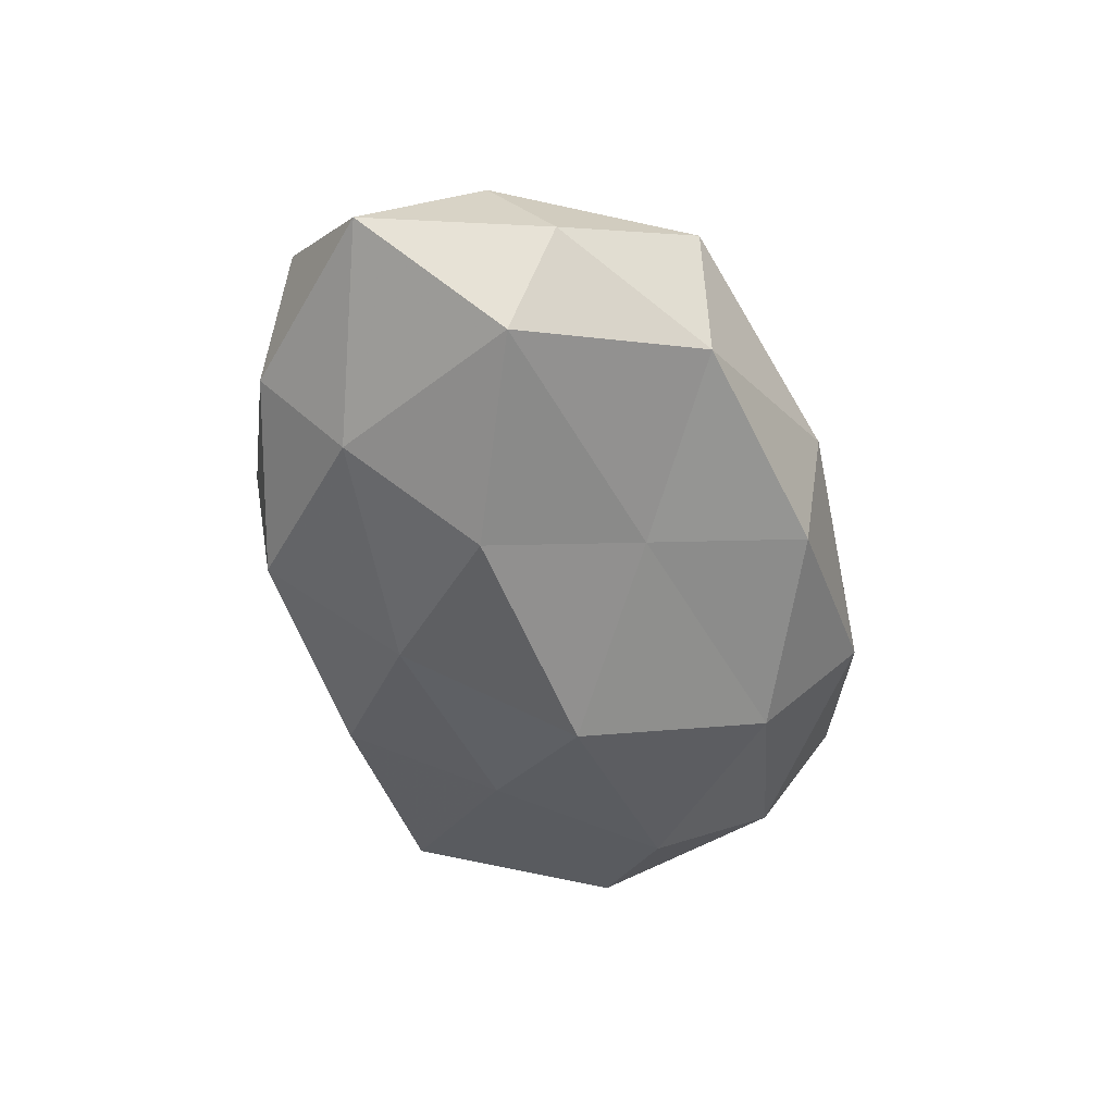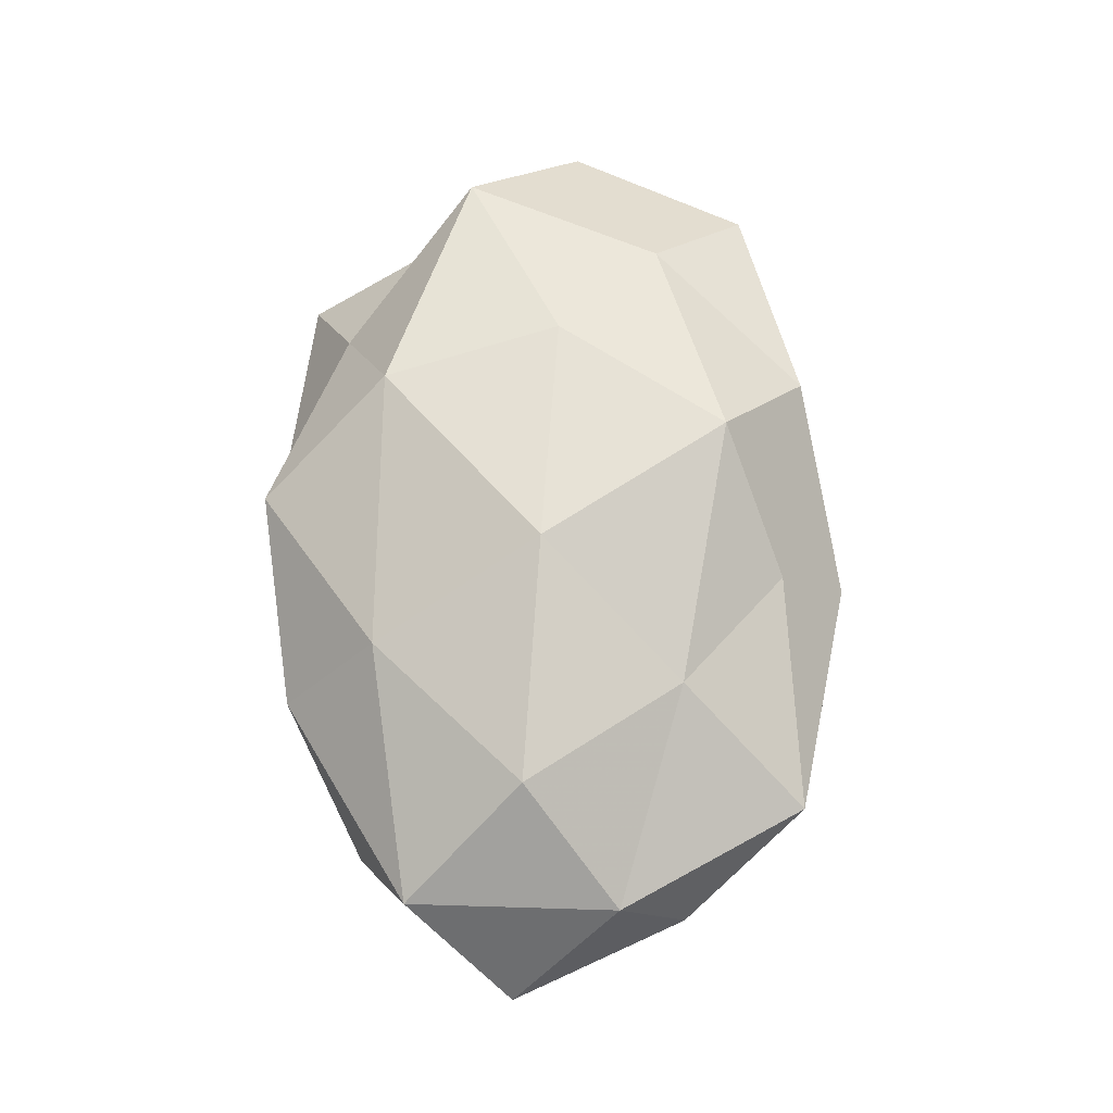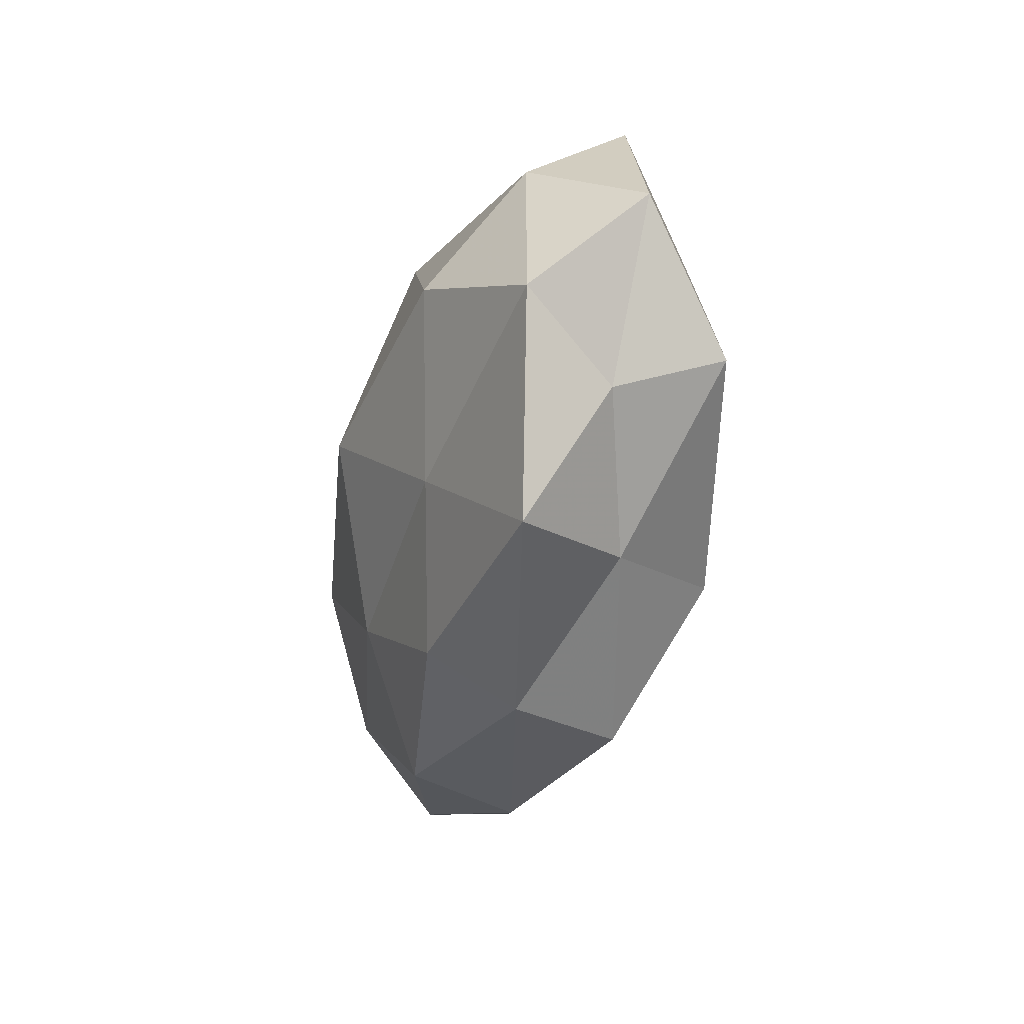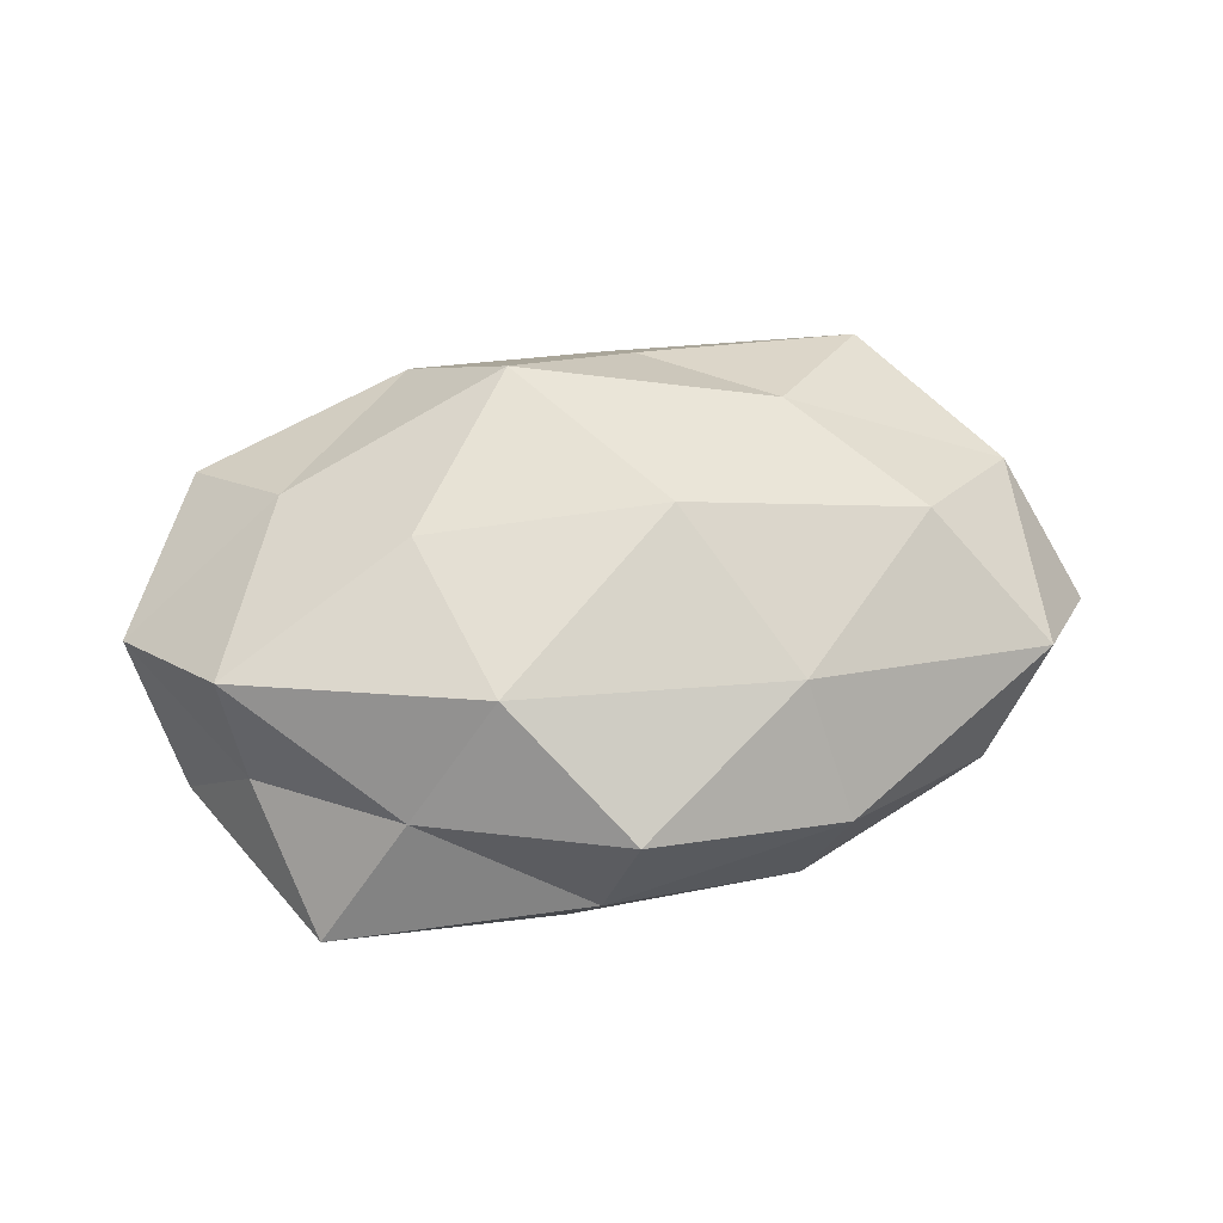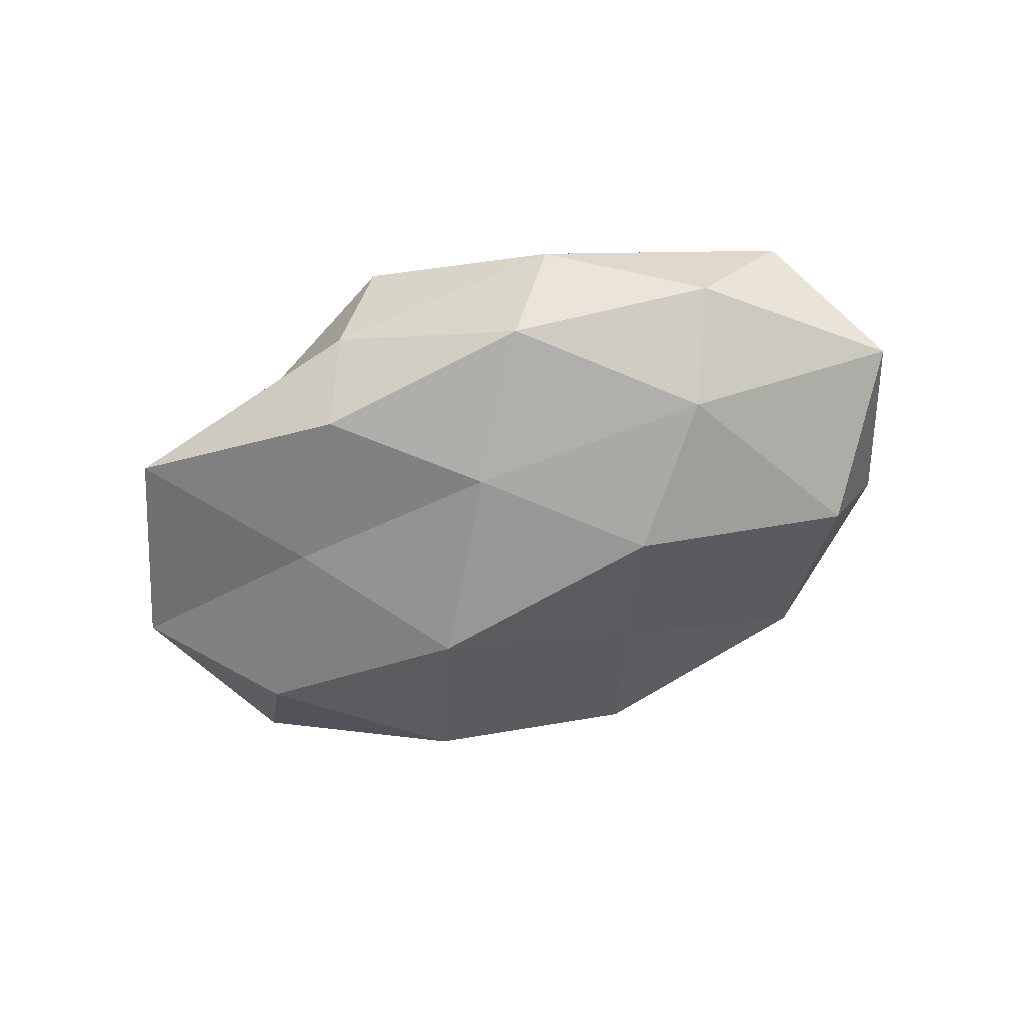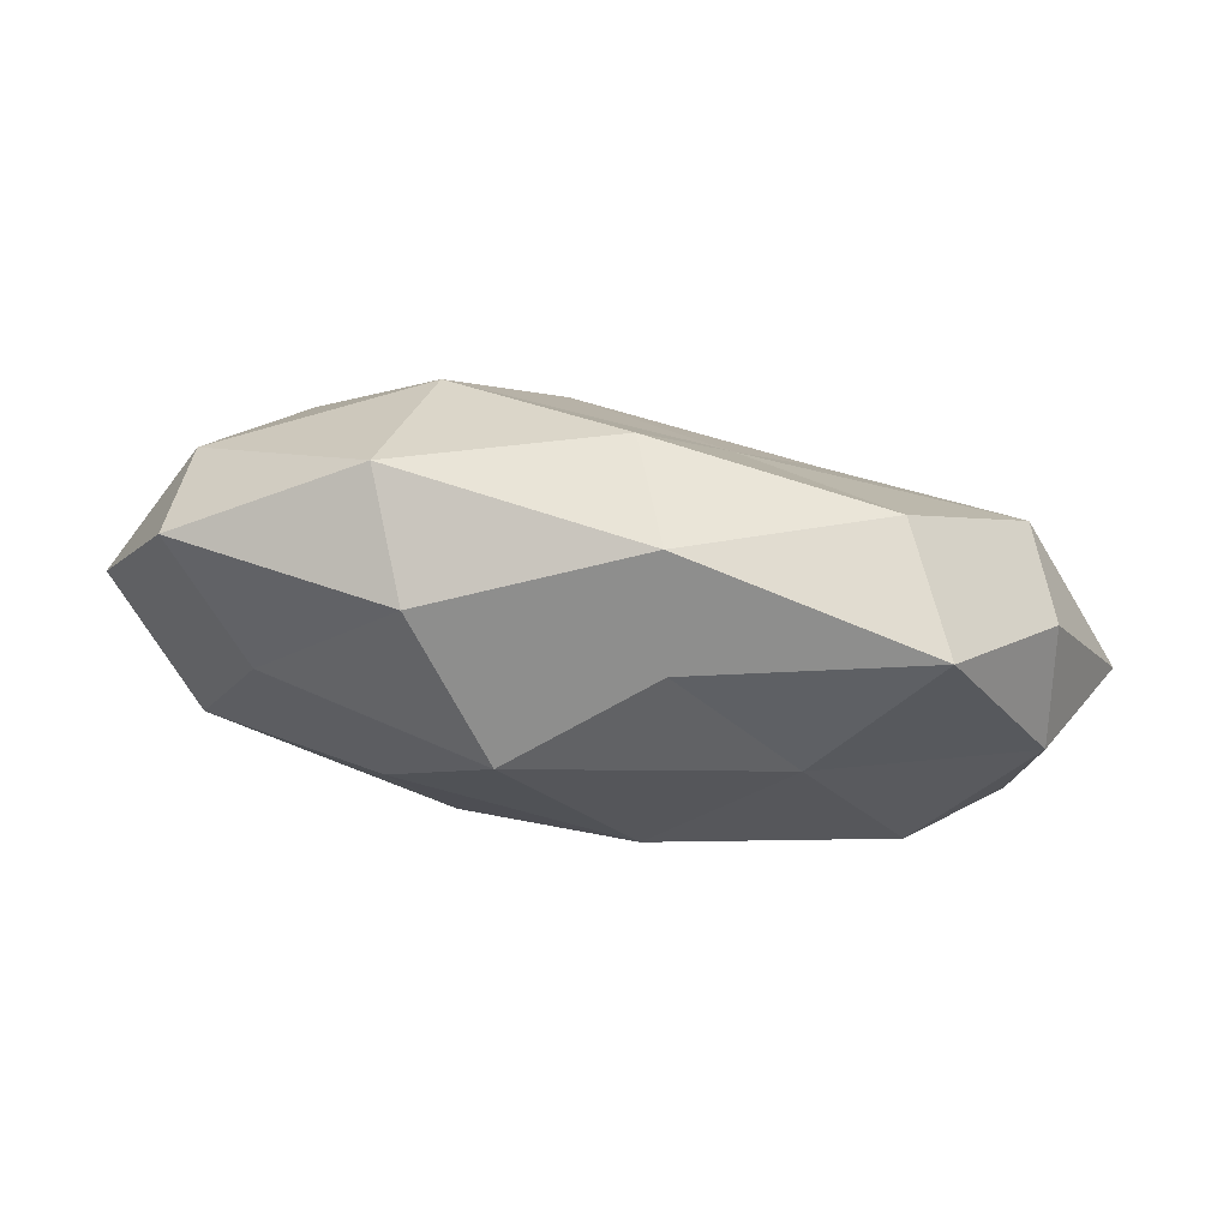
<metadata>
{"format":"obj","ext":"obj","renderer":"f3d","projection":"perspective","resolution":1024,"background":"white","views":[{"elev":-52.2,"azim":109.2,"up":"+Z"},{"elev":68.7,"azim":90.6,"up":"+Z"},{"elev":-39.6,"azim":-101.5,"up":"+Y"},{"elev":59.3,"azim":-9.1,"up":"+Z"},{"elev":-51.8,"azim":26.8,"up":"+Z"},{"elev":76.0,"azim":9.1,"up":"+Y"}]}
</metadata>
<code>
v -0.01698 0.0286 0.008828
v 0.001239 0.03001 -0.01055
v 0.02052 -0.02967 0.00309
v 0.05203 -0.003904 -0.004361
v -0.0329 0.001505 -0.01736
v 0.04398 -0.01542 0.007445
v -0.007475 -6.705e-05 -0.02305
v 0.04008 0.008767 -0.01456
v 0.007486 0.02569 0.01046
v -0.022 0.03012 -0.004135
v -0.008197 -0.0286 -0.01197
v 0.005497 -0.01658 -0.01706
v 0.03146 -0.01289 -0.01349
v 0.005528 0.0335 0.000872
v 0.02127 0.01425 0.01486
v -0.03875 -0.01466 0.001685
v 0.007008 -0.001199 0.02151
v -0.02343 -0.02442 0.005956
v -0.0503 0.002497 0.003377
v -0.005418 -0.03267 -0.001627
v 0.03302 -0.002812 0.01671
v 0.0192 -0.00176 -0.02022
v -0.03205 0.01174 0.0128
v -0.04145 0.01321 -0.007786
v -0.04129 0.02229 0.003709
v -0.04599 -0.009146 -0.008784
v 0.01026 0.01392 -0.01537
v -0.01916 0.0004599 0.0191
v 0.01612 -0.02882 -0.009327
v -0.001537 -0.03259 0.01014
v -0.01993 -0.01443 -0.01456
v -0.007025 0.01895 0.02005
v -0.04024 -0.01003 0.0137
v -0.03384 -0.02994 -0.006749
v 0.0433 0.01512 -0.002781
v 0.01712 -0.01932 0.01467
v 0.0445 0.007629 0.00772
v 0.02671 0.02672 -0.007754
v -0.01313 -0.01888 0.01832
v 0.03675 -0.02118 -0.004113
v 0.03269 0.02786 0.005742
v -0.01841 0.01919 -0.01644
f 13 8 4
f 9 14 1
f 14 10 1
f 14 2 10
f 15 17 21
f 12 7 22
f 13 22 8
f 12 22 13
f 1 10 25
f 1 25 23
f 23 25 19
f 25 10 24
f 24 19 25
f 26 16 19
f 5 26 24
f 26 19 24
f 22 7 27
f 27 8 22
f 11 12 29
f 12 13 29
f 29 3 20
f 11 29 20
f 20 3 30
f 20 30 18
f 31 5 7
f 31 7 12
f 11 31 12
f 31 26 5
f 9 1 32
f 9 32 15
f 32 17 15
f 1 23 32
f 32 28 17
f 32 23 28
f 16 18 33
f 33 19 16
f 23 19 33
f 28 23 33
f 34 18 16
f 11 20 34
f 20 18 34
f 34 16 26
f 11 34 31
f 34 26 31
f 4 8 35
f 3 6 36
f 36 6 21
f 21 17 36
f 30 3 36
f 37 6 4
f 37 21 6
f 15 21 37
f 35 37 4
f 14 38 2
f 2 38 27
f 38 8 27
f 38 35 8
f 17 28 39
f 18 30 39
f 18 39 33
f 33 39 28
f 17 39 36
f 36 39 30
f 3 40 6
f 4 6 40
f 40 13 4
f 29 40 3
f 29 13 40
f 9 41 14
f 9 15 41
f 15 37 41
f 41 37 35
f 41 38 14
f 41 35 38
f 7 5 42
f 10 2 42
f 24 42 5
f 10 42 24
f 27 42 2
f 7 42 27

</code>
